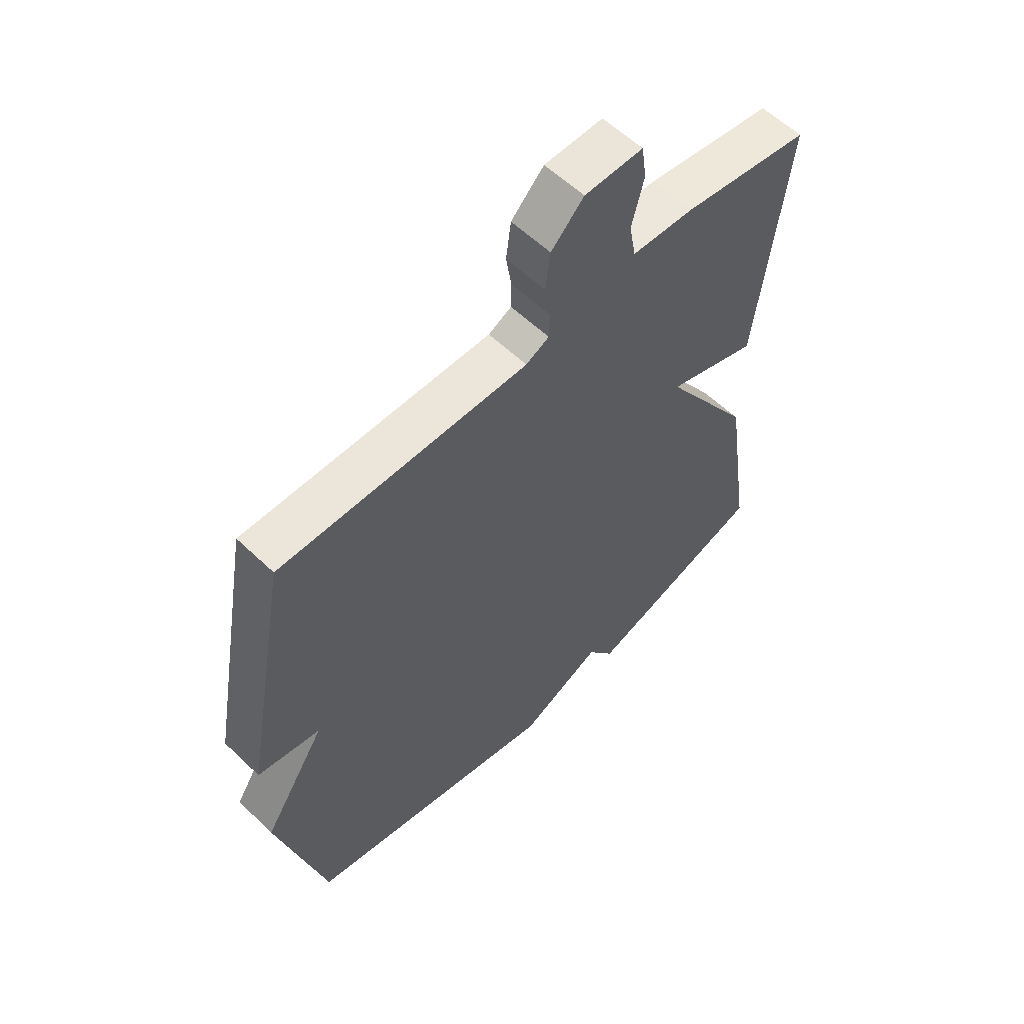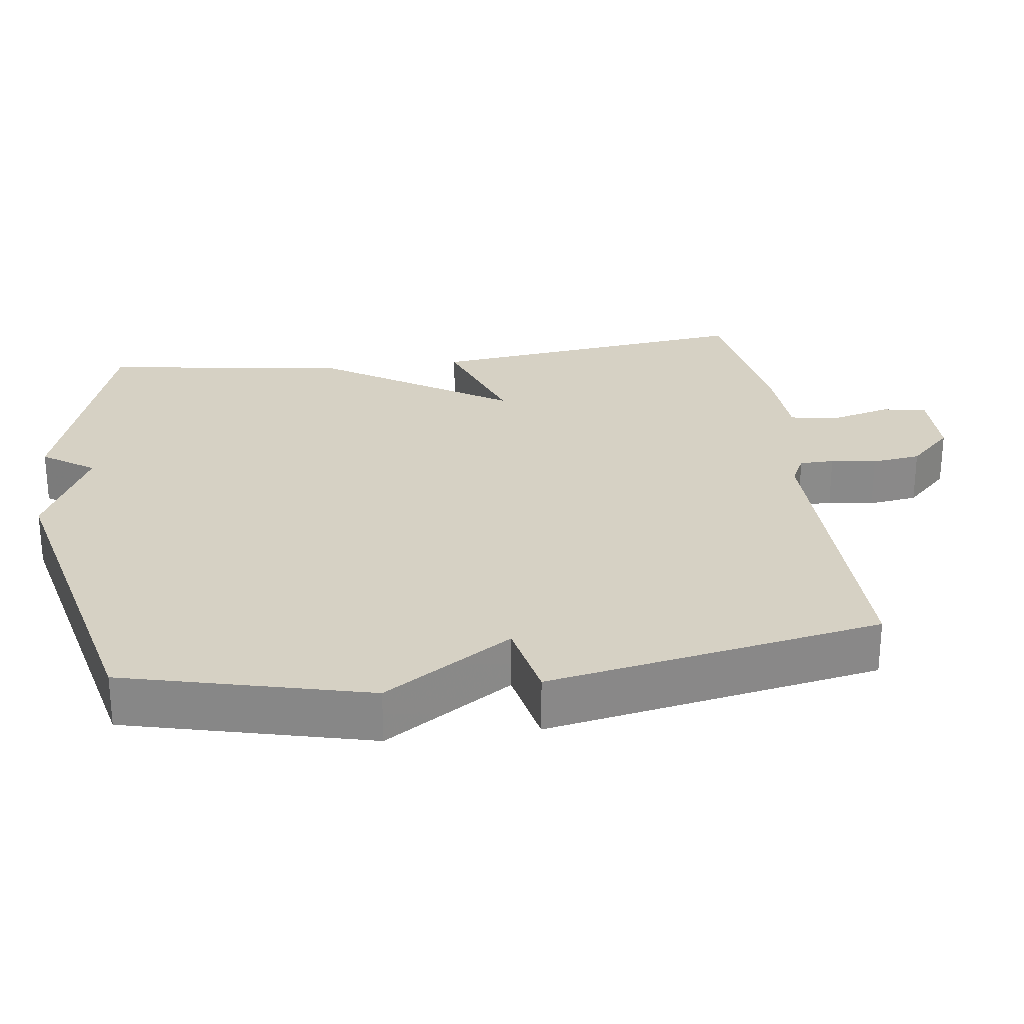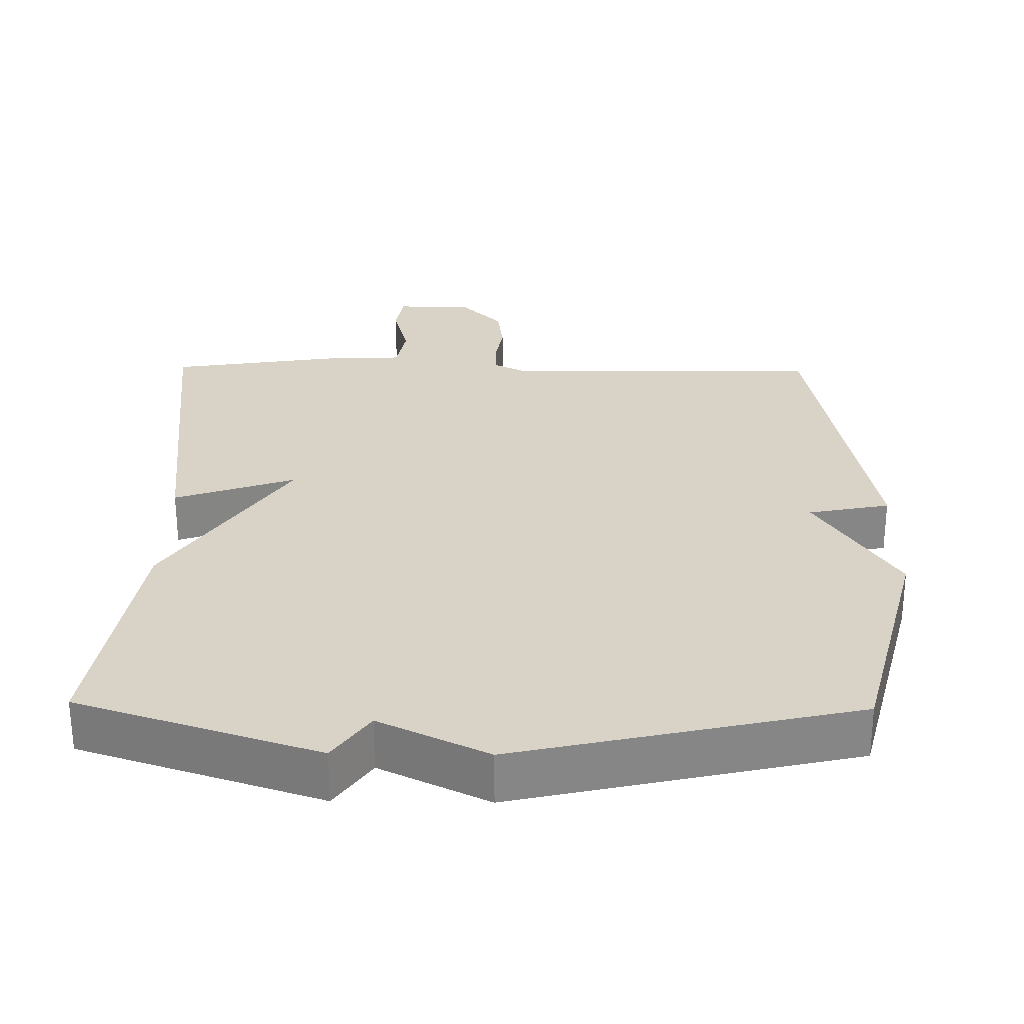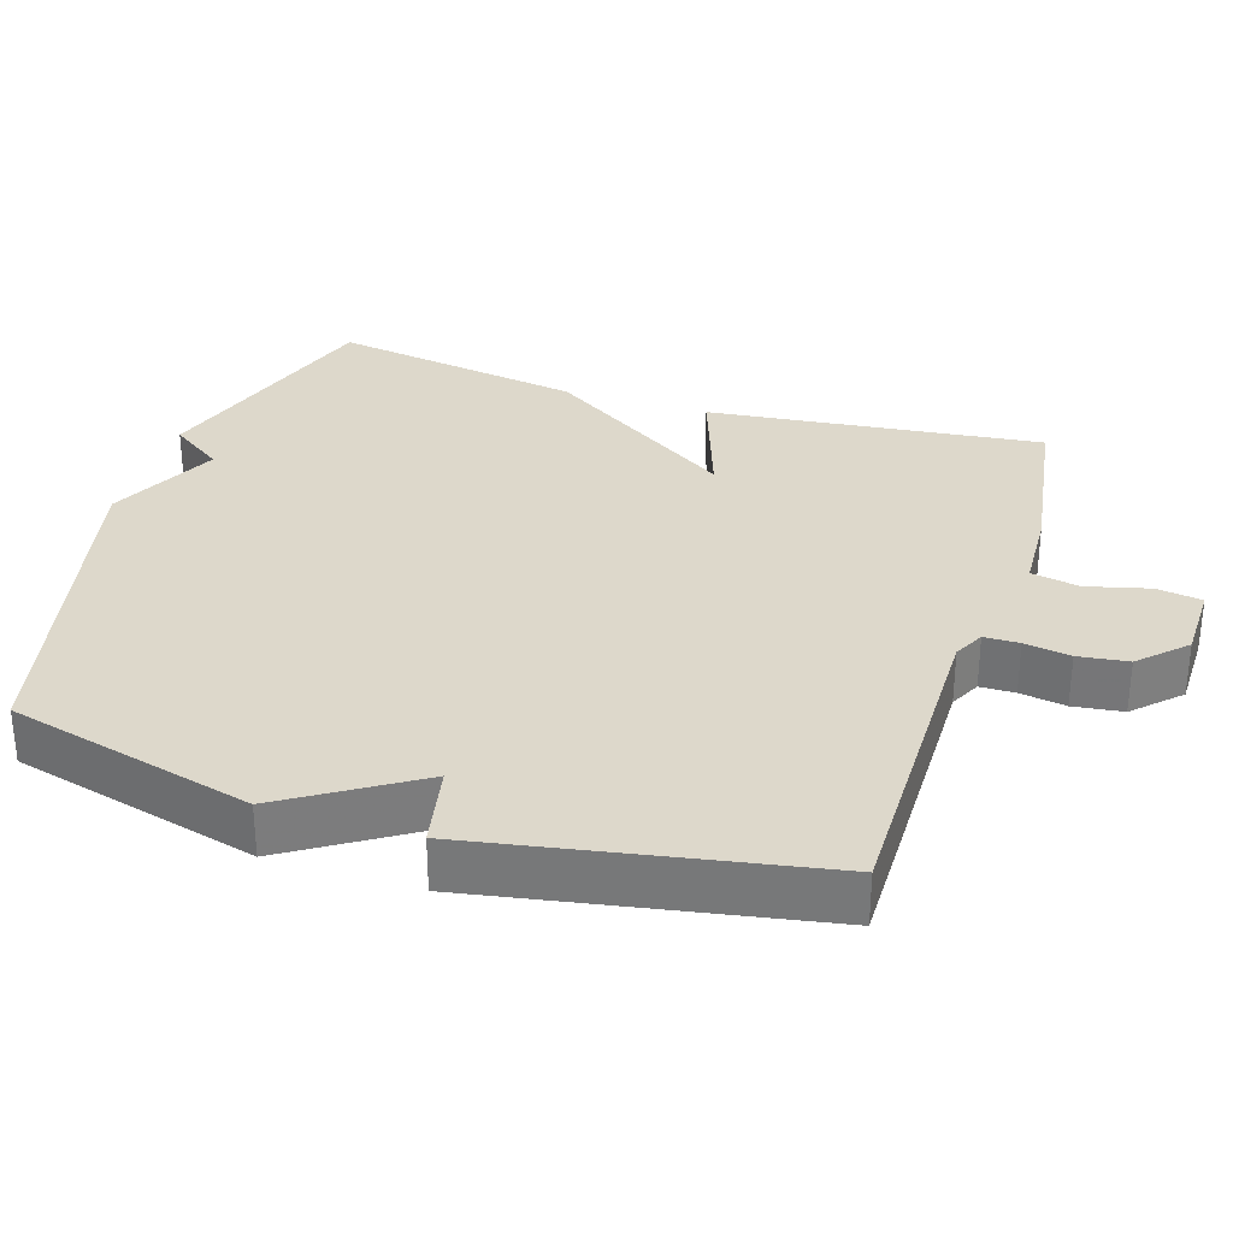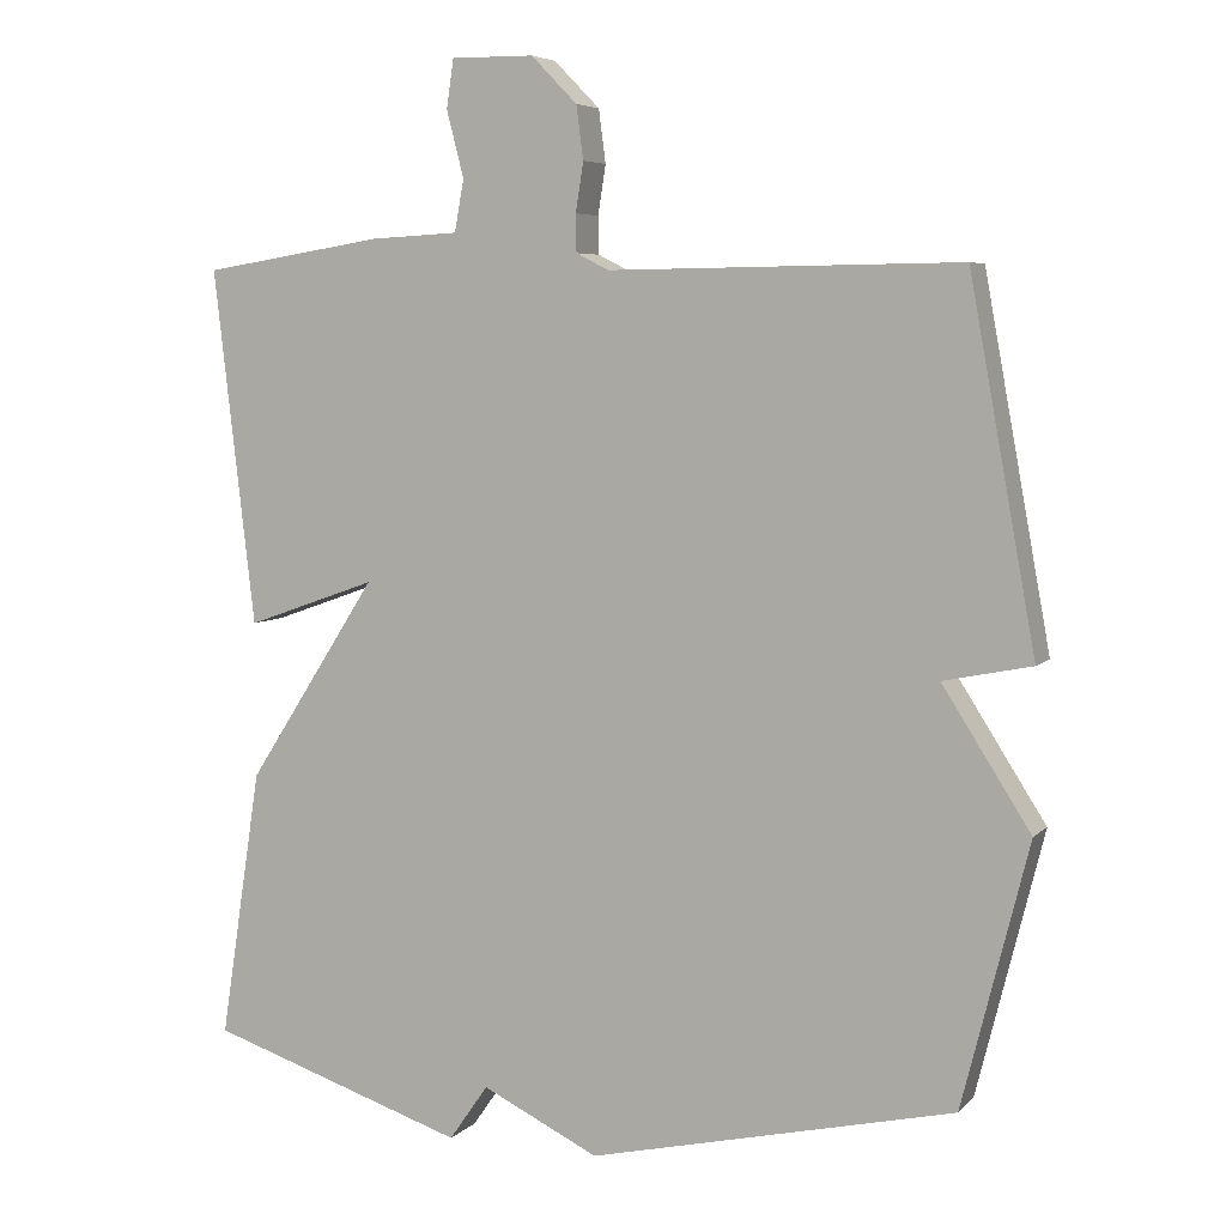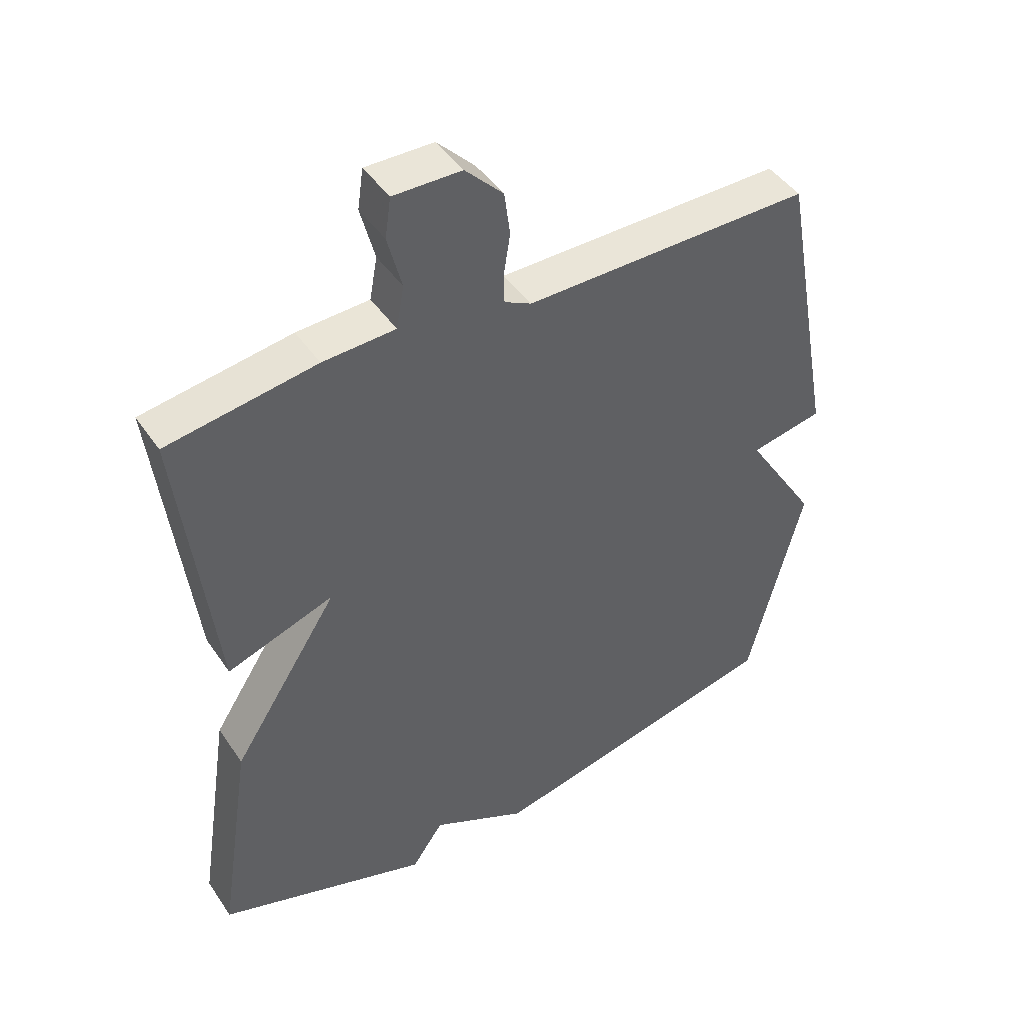
<metadata>
{"format":"obj","ext":"obj","renderer":"f3d","projection":"perspective","resolution":1024,"background":"white","views":[{"elev":58.4,"azim":-45.4,"up":"+Z"},{"elev":26.7,"azim":-97.8,"up":"+Y"},{"elev":28.2,"azim":-179.1,"up":"+Y"},{"elev":31.5,"azim":-72.2,"up":"+Y"},{"elev":5.8,"azim":-157.4,"up":"+Z"},{"elev":44.9,"azim":148.1,"up":"+Z"}]}
</metadata>
<code>
v -0.5 0.07 0.5
v -0.051 0.07 0.495
v -0.009 0.07 0.516
v -0.008 0.07 0.564
v -0.018 0.07 0.627
v -0.009 0.07 0.695
v 0.05 0.07 0.755
v 0.156 0.07 0.756
v 0.165 0.07 0.694
v 0.143 0.07 0.609
v 0.155 0.07 0.543
v 0.268 0.07 0.537
v 0.5 0.07 0.5
v 0.447 0.07 0.045
v 0.28 0.07 0.104
v 0.447 0.07 -0.155
v 0.5 0.07 -0.5
v 0.168 0.07 -0.608
v 0.118 0.07 -0.536
v -0.032 0.07 -0.608
v -0.5 0.07 -0.5
v -0.585 0.07 -0.163
v -0.472 0.07 0.014
v -0.585 0.07 0.037
v -0.5 0 0.5
v -0.051 0 0.495
v -0.009 0 0.516
v -0.008 0 0.564
v -0.018 0 0.627
v -0.009 0 0.695
v 0.05 0 0.755
v 0.156 0 0.756
v 0.165 0 0.694
v 0.143 0 0.609
v 0.155 0 0.543
v 0.268 0 0.537
v 0.5 0 0.5
v 0.447 0 0.045
v 0.28 0 0.104
v 0.447 0 -0.155
v 0.5 0 -0.5
v 0.168 0 -0.608
v 0.118 0 -0.536
v -0.032 0 -0.608
v -0.5 0 -0.5
v -0.585 0 -0.163
v -0.472 0 0.014
v -0.585 0 0.037
f 23 24 1 2
f 23 2 3
f 22 23 3
f 21 22 3
f 20 21 3
f 19 20 3
f 18 19 3
f 17 18 3
f 16 17 3
f 15 16 3
f 14 15 3
f 13 14 3
f 12 13 3
f 11 12 3
f 10 11 3 4
f 8 9 10
f 7 8 10
f 6 7 10
f 5 6 10
f 4 5 10
f 26 25 48 47
f 27 26 47
f 27 47 46
f 27 46 45
f 27 45 44
f 27 44 43
f 27 43 42
f 27 42 41
f 27 41 40
f 27 40 39
f 27 39 38
f 27 38 37
f 27 37 36
f 27 36 35
f 28 27 35 34
f 34 33 32
f 34 32 31
f 34 31 30
f 34 30 29
f 34 29 28
f 1 25 26 2
f 2 26 27 3
f 3 27 28 4
f 4 28 29 5
f 5 29 30 6
f 6 30 31 7
f 7 31 32 8
f 8 32 33 9
f 9 33 34 10
f 10 34 35 11
f 11 35 36 12
f 12 36 37 13
f 13 37 38 14
f 14 38 39 15
f 15 39 40 16
f 16 40 41 17
f 17 41 42 18
f 18 42 43 19
f 19 43 44 20
f 20 44 45 21
f 21 45 46 22
f 22 46 47 23
f 23 47 48 24
f 24 48 25 1

</code>
